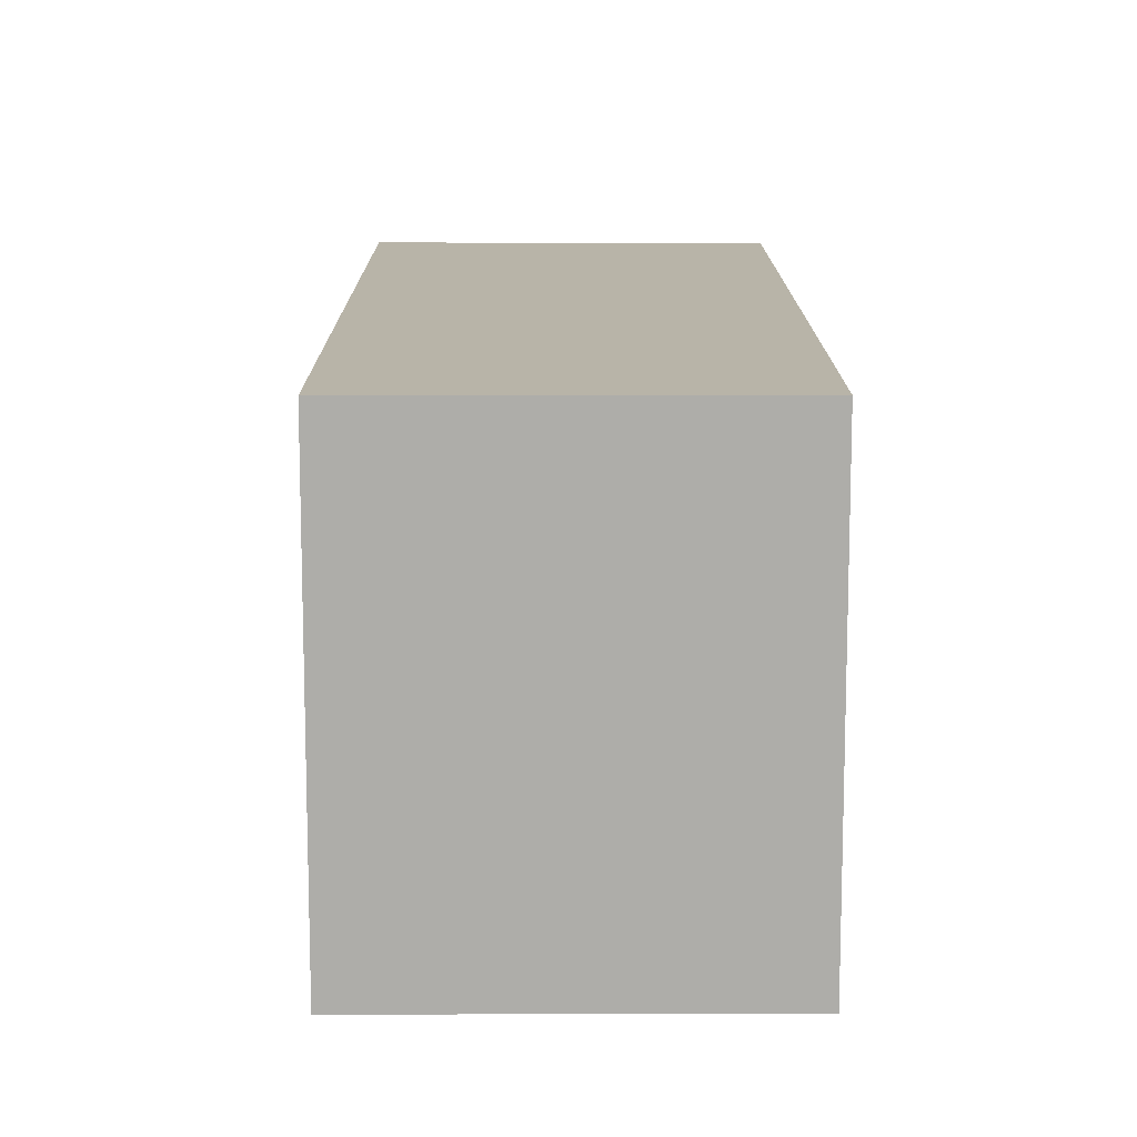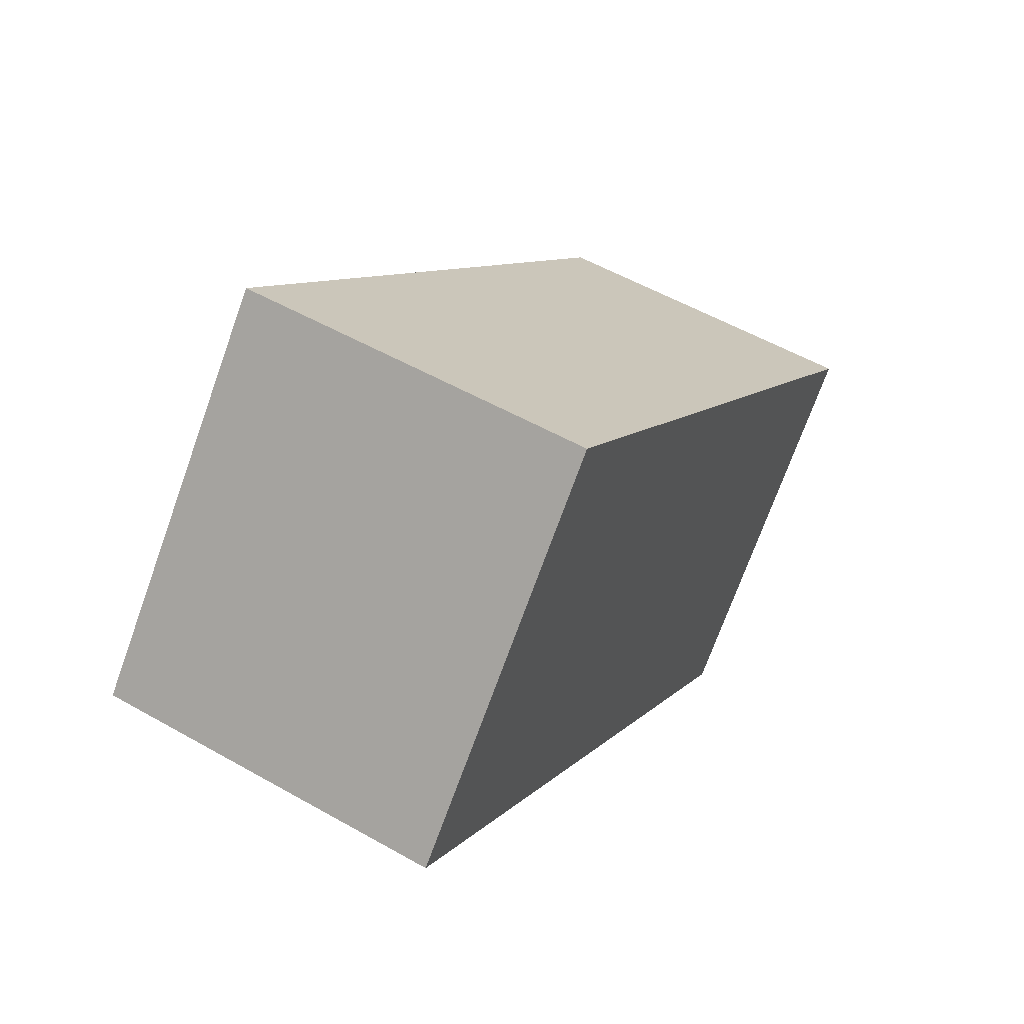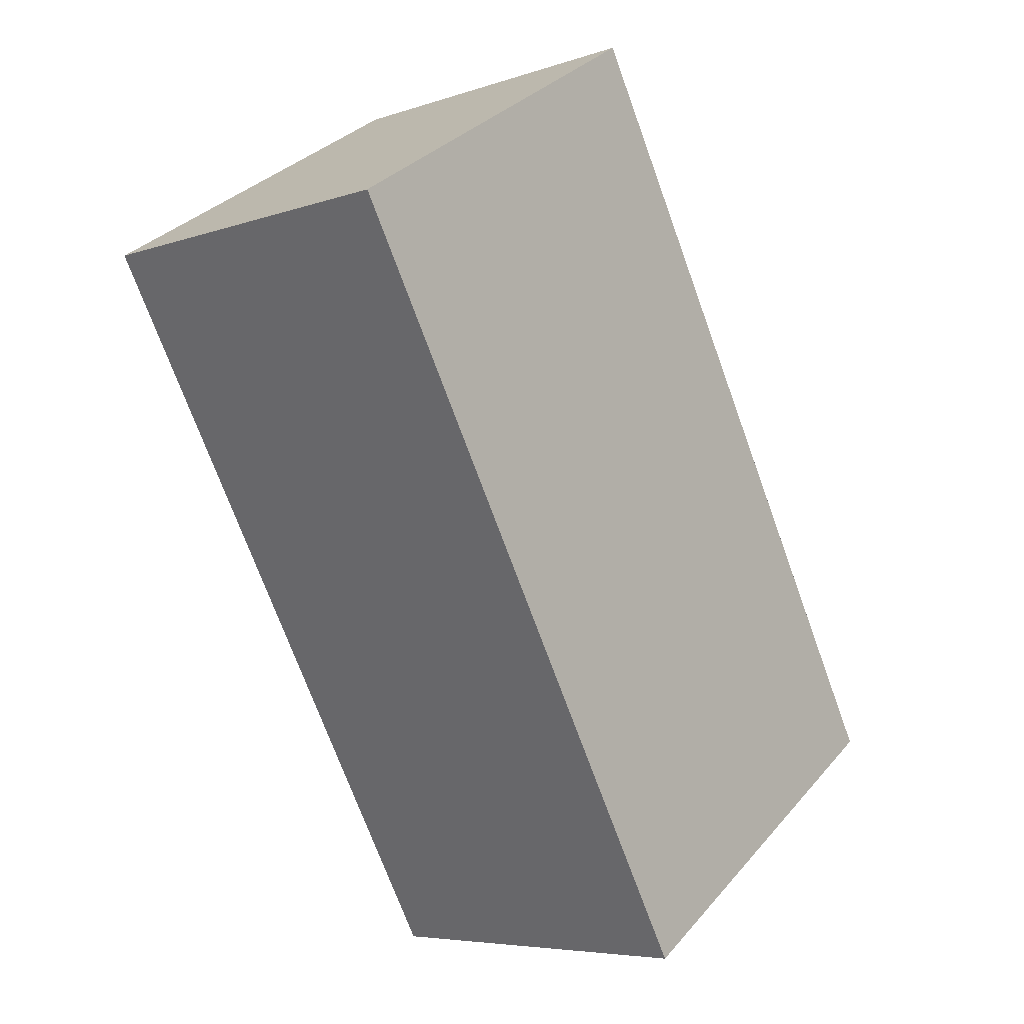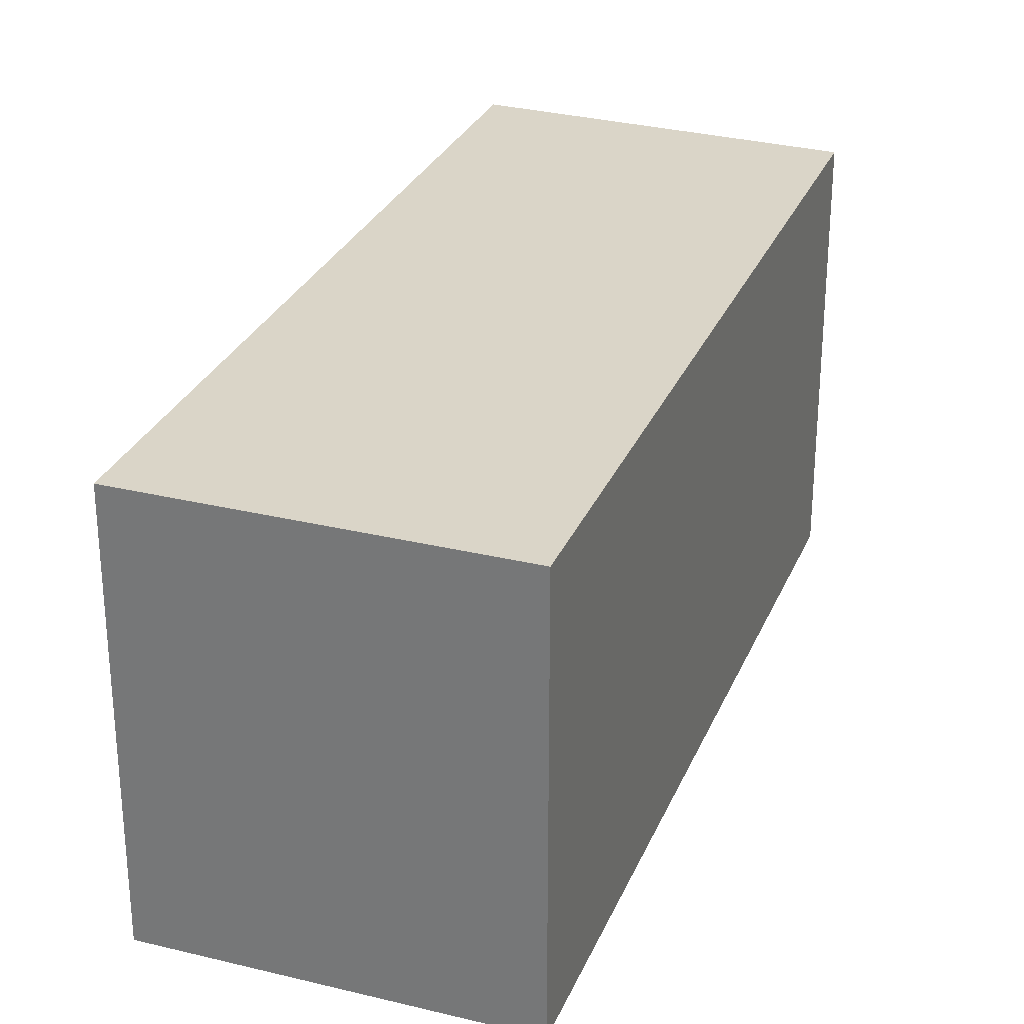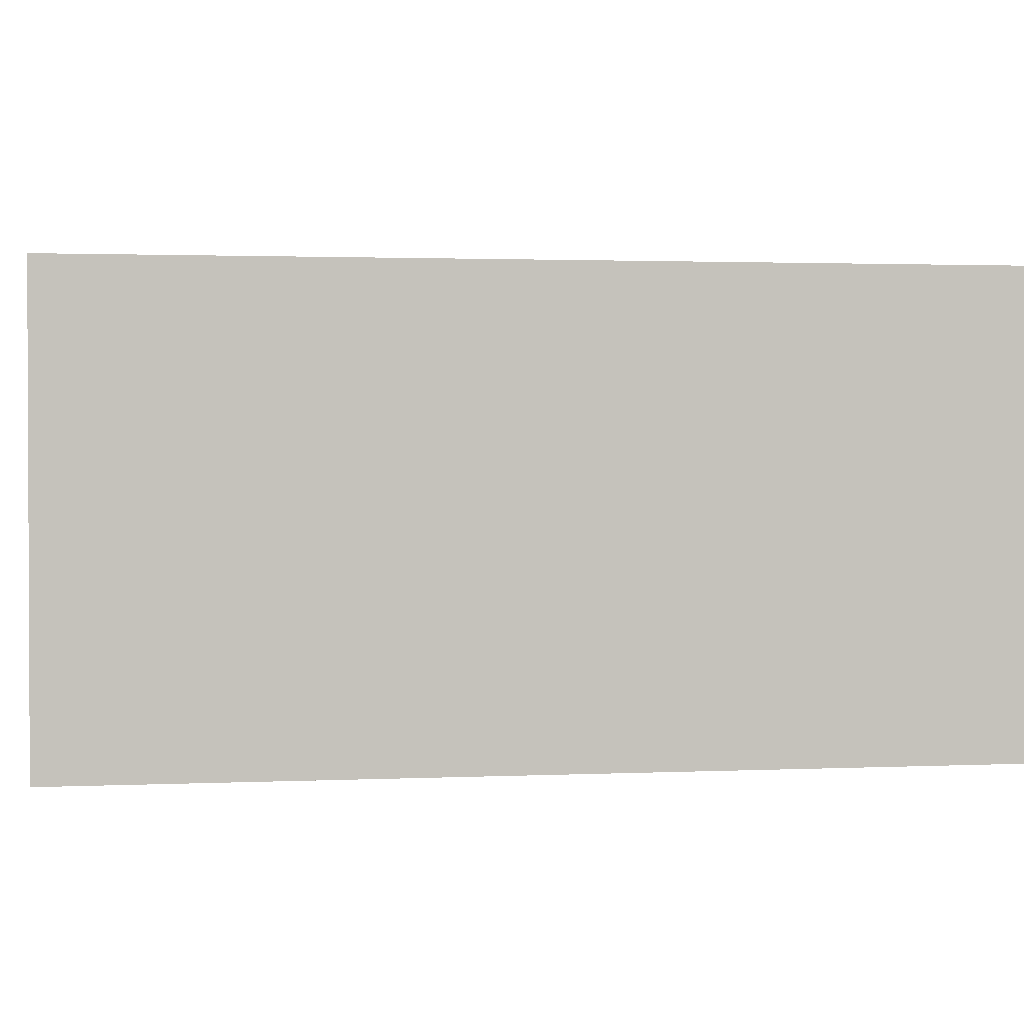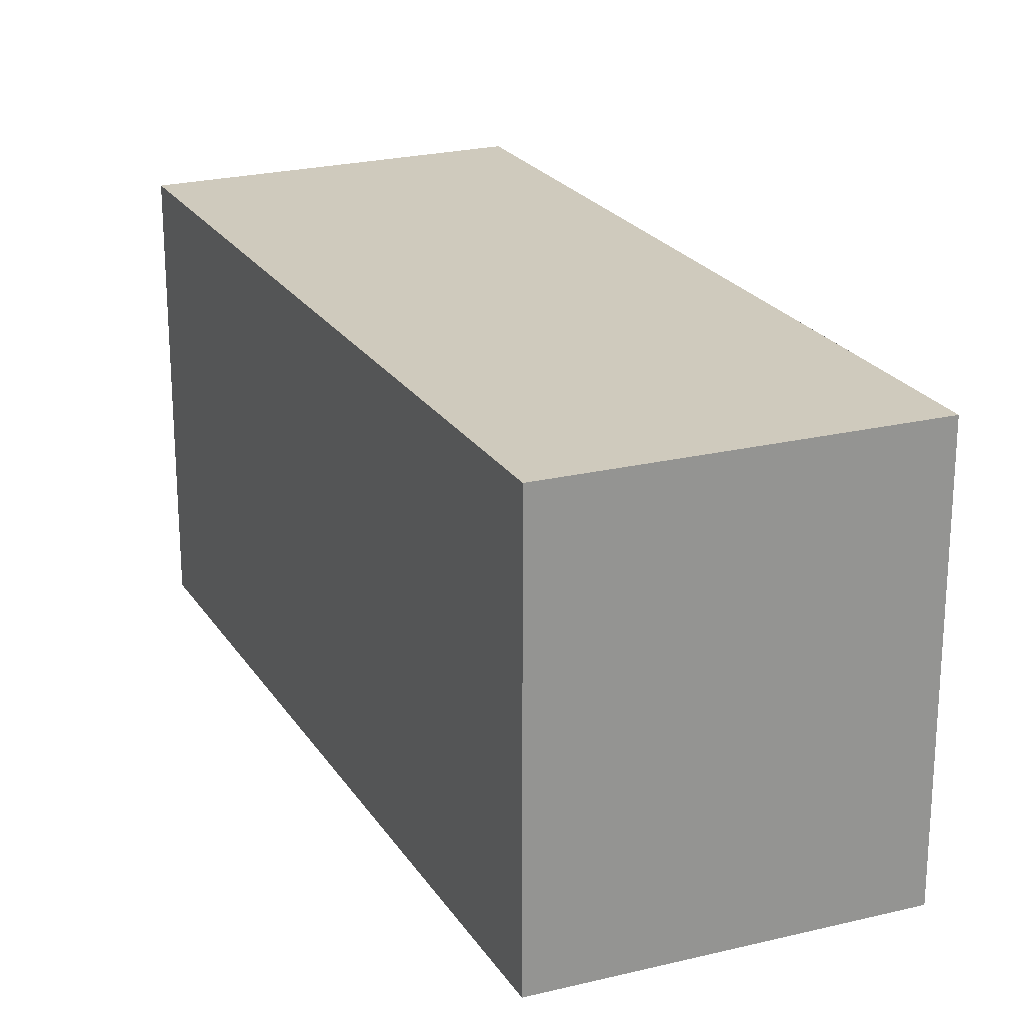
<metadata>
{"format":"obj","ext":"obj","renderer":"f3d","projection":"perspective","resolution":1024,"background":"white","views":[{"elev":13.0,"azim":155.6,"up":"+Y"},{"elev":-72.5,"azim":160.2,"up":"+Z"},{"elev":33.2,"azim":34.0,"up":"+Z"},{"elev":29.1,"azim":175.7,"up":"+Y"},{"elev":1.6,"azim":-124.5,"up":"+Y"},{"elev":22.8,"azim":-48.5,"up":"+Y"}]}
</metadata>
<code>
v  0 0 0
v  4.532 -1.03e-16 1.682
v  4.336 -1.296e-16 2.117
v  5.34 6.559e-18 -0.1071
v  4.658 6.399e-16 -10.45
v  7.74 3.321e-16 -5.423
v  9.105 5.174e-16 -8.449
v  0.0001233 5.789 -0.0001832
v  4.336 5.789 2.117
v  4.532 5.789 1.682
v  5.34 5.789 -0.1073
v  7.74 5.789 -5.423
v  9.106 5.789 -8.449
v  4.658 5.789 -10.45
g defaultobject
f 1 2 3
f 2 1 4
f 4 1 5
f 4 5 6
f 6 5 7
f 3 8 1
f 8 3 9
f 2 9 3
f 9 2 10
f 4 10 2
f 10 4 11
f 6 11 4
f 11 6 12
f 7 12 6
f 12 7 13
f 14 7 5
f 7 14 13
f 8 5 1
f 5 8 14
f 9 14 8
f 14 9 10
f 14 10 13
f 13 10 11
f 13 11 12

</code>
